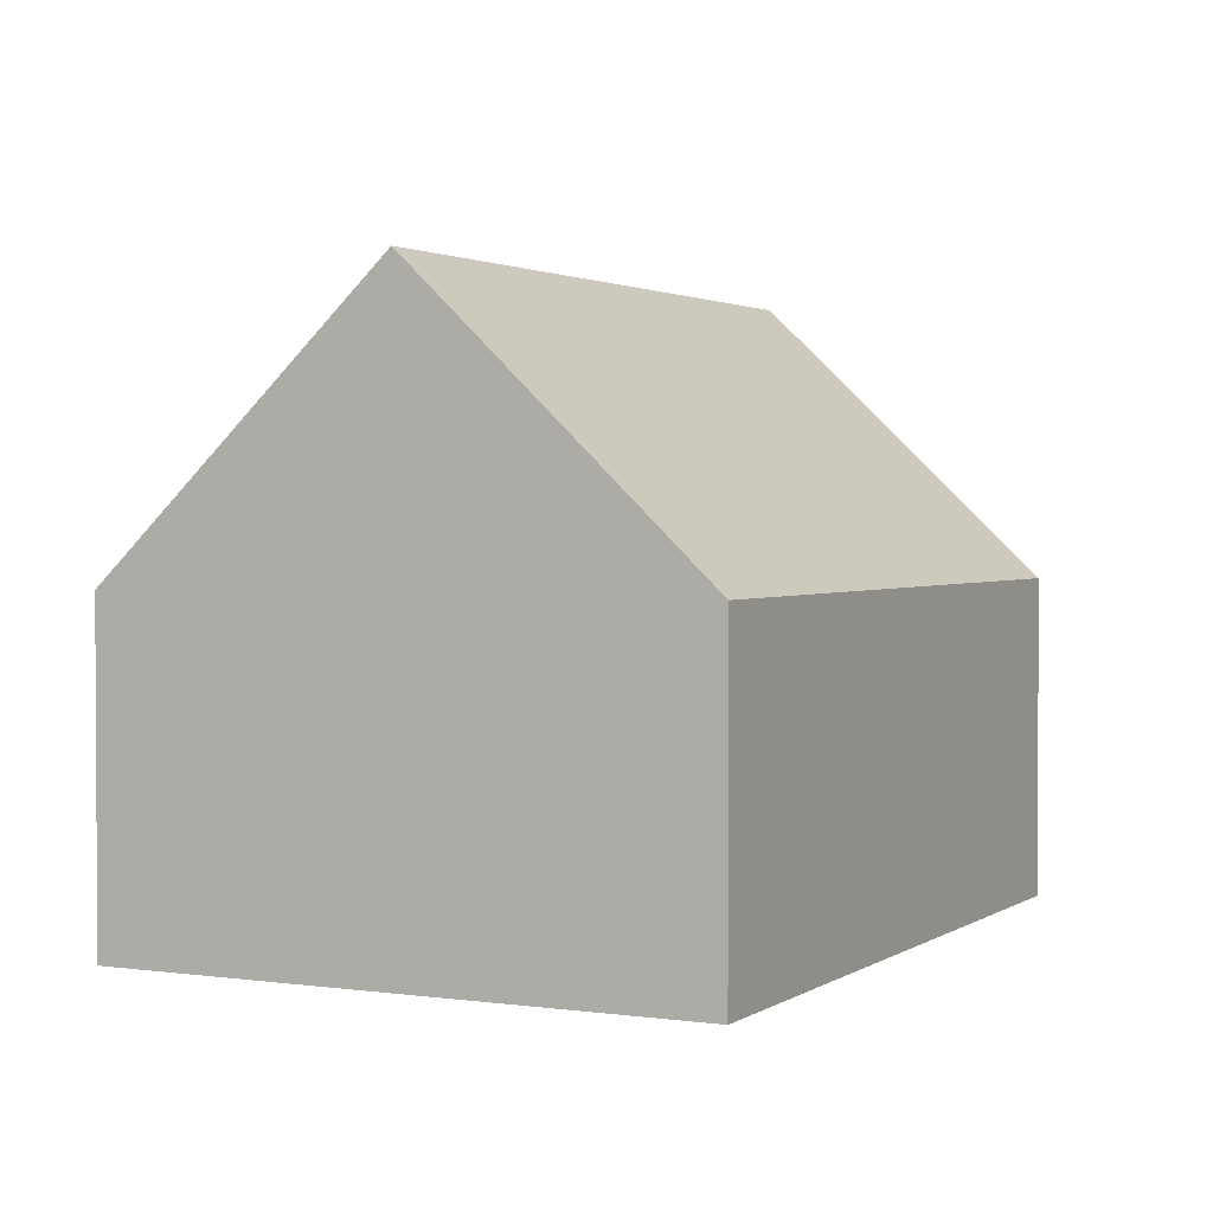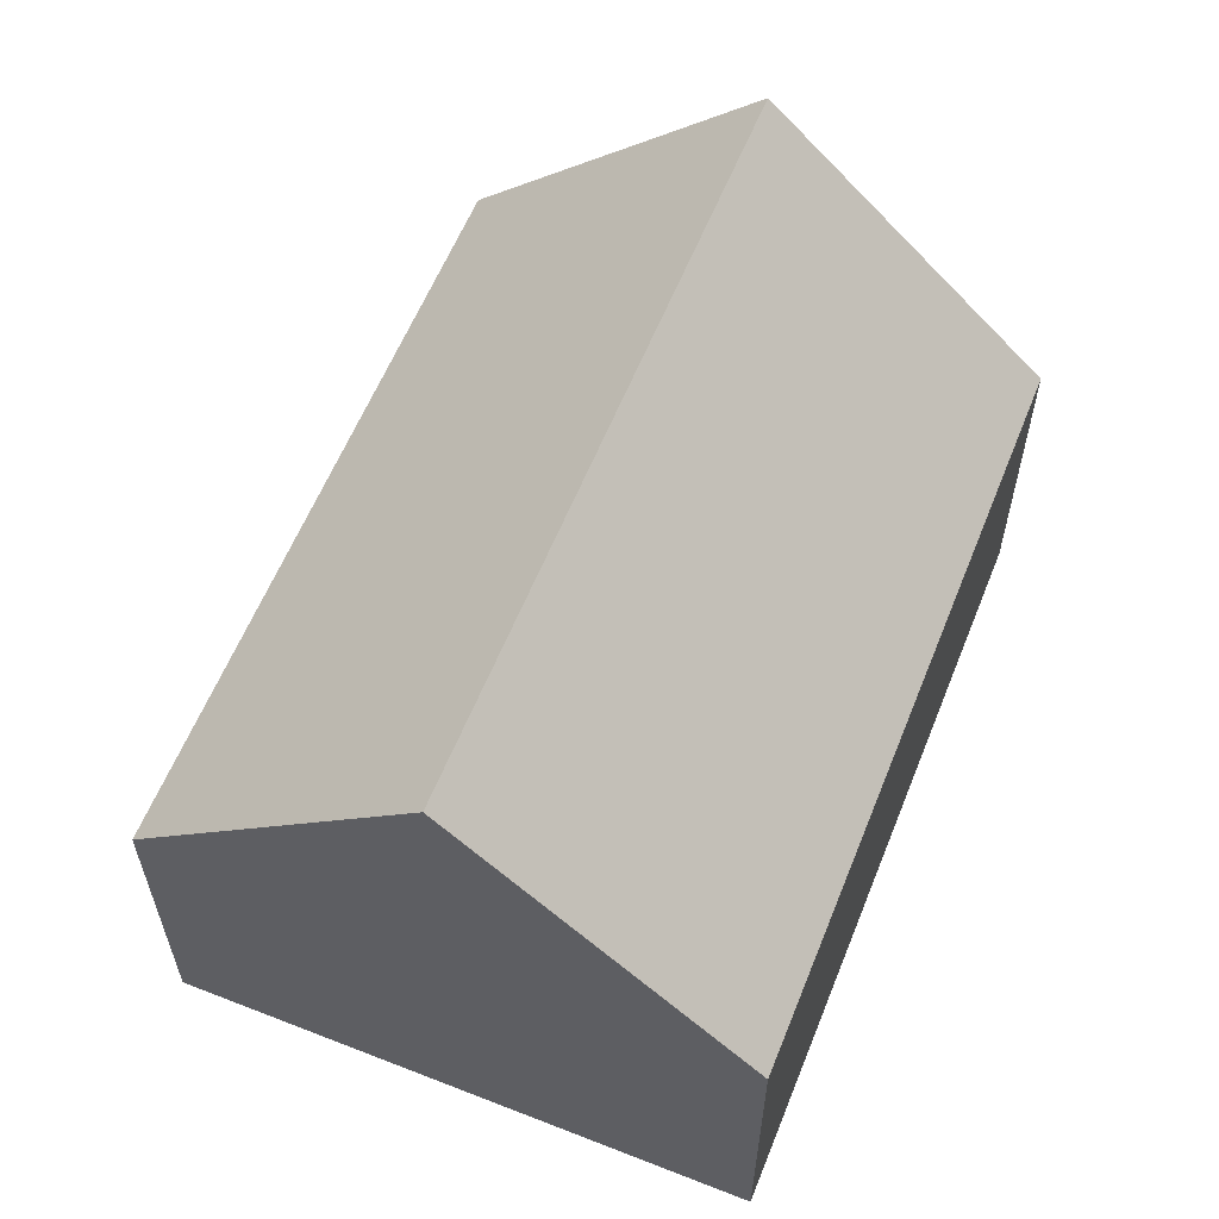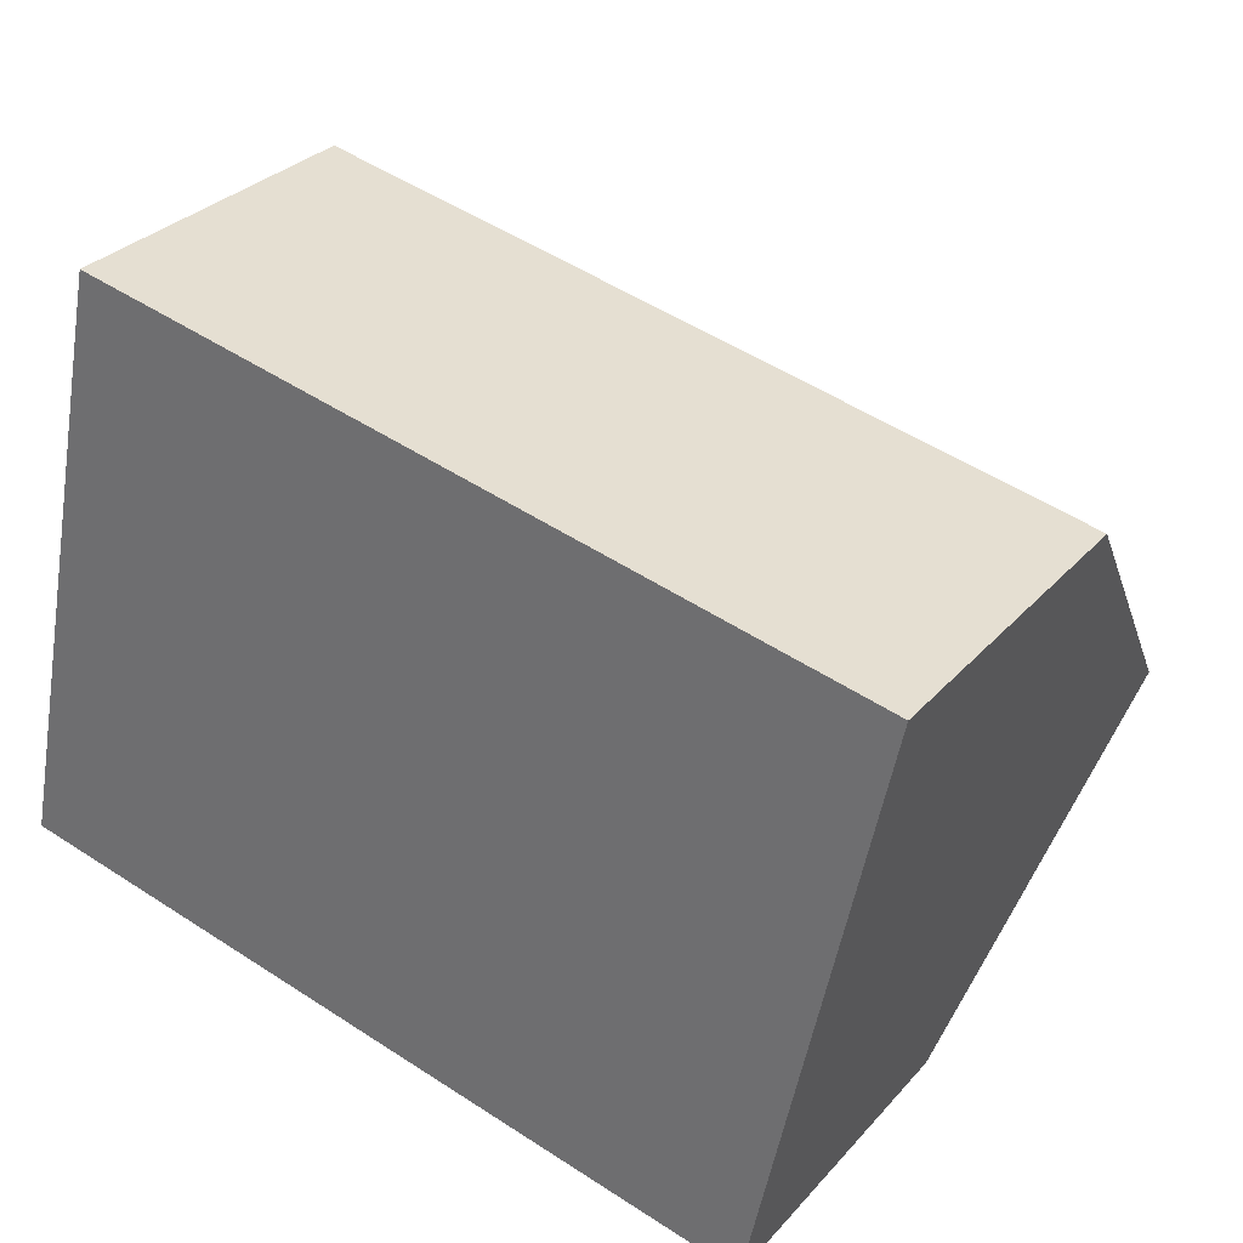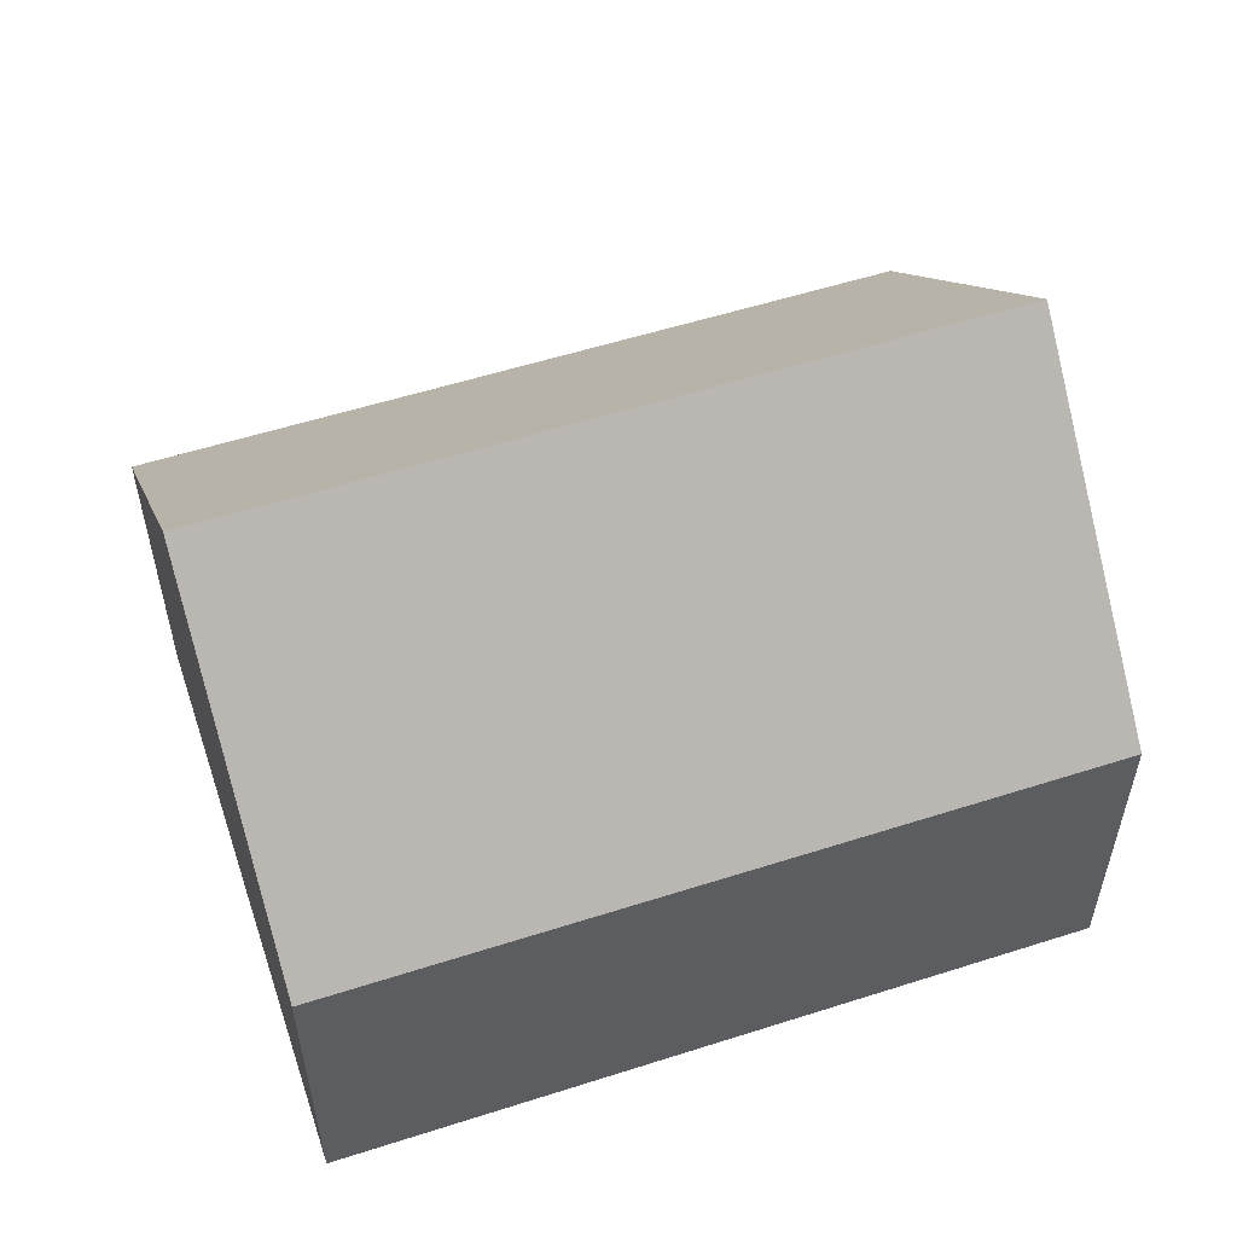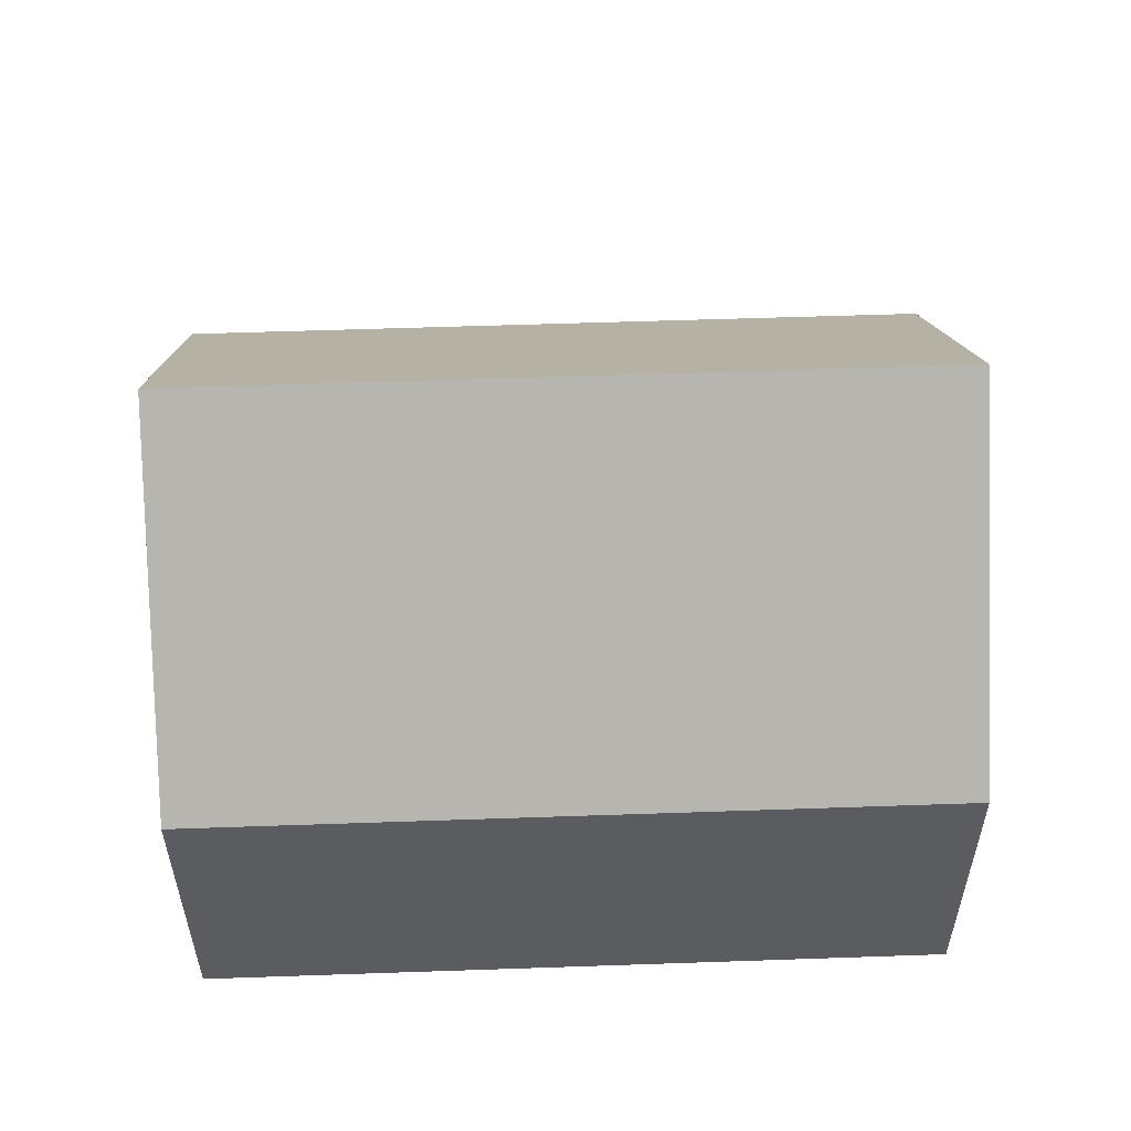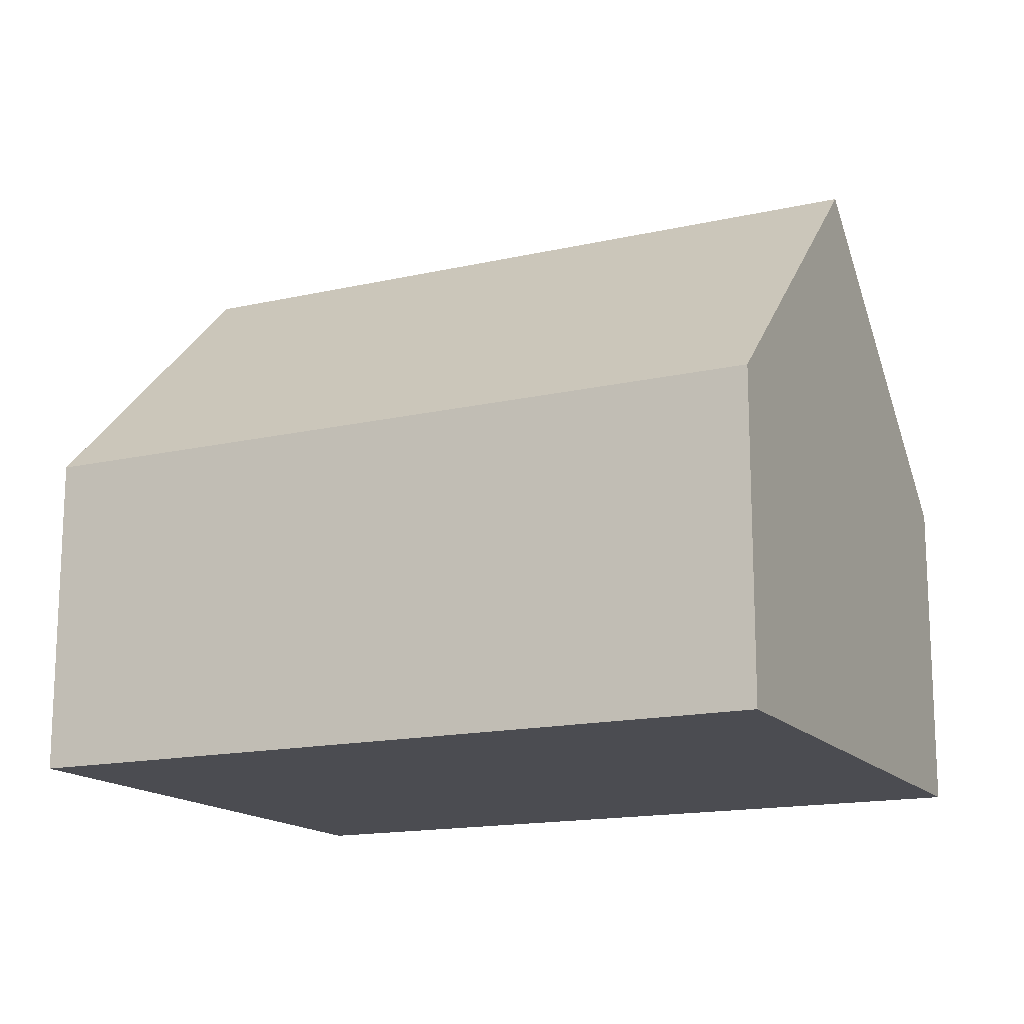
<metadata>
{"format":"obj","ext":"obj","renderer":"f3d","projection":"perspective","resolution":1024,"background":"white","views":[{"elev":2.0,"azim":128.7,"up":"+Y"},{"elev":59.6,"azim":-56.2,"up":"+Y"},{"elev":30.5,"azim":33.4,"up":"+Z"},{"elev":55.6,"azim":173.4,"up":"+Y"},{"elev":55.6,"azim":9.9,"up":"+Y"},{"elev":-15.5,"azim":37.7,"up":"+Y"}]}
</metadata>
<code>
v  0.549 5.397 2.596
v  7.827 2.89 3.763
v  7.276 5.397 1.167
v  1.097 2.89 5.192
v  0 2.89 1.77e-16
v  6.725 2.89 -1.428
v  6.725 8.744e-17 -1.428
v  0 0 0
v  0.549 -1.59e-16 2.596
v  1.097 -3.179e-16 5.192
v  7.827 -2.304e-16 3.763
v  7.276 -7.146e-17 1.167
g defaultobject
f 1 2 3
f 2 1 4
f 5 3 6
f 3 5 1
f 7 5 6
f 5 7 8
f 5 4 1
f 4 5 8
f 4 8 9
f 4 9 10
f 10 2 4
f 2 10 11
f 2 6 3
f 6 2 7
f 7 2 12
f 12 2 11
f 9 11 10
f 11 9 8
f 11 8 7
f 11 7 12

</code>
